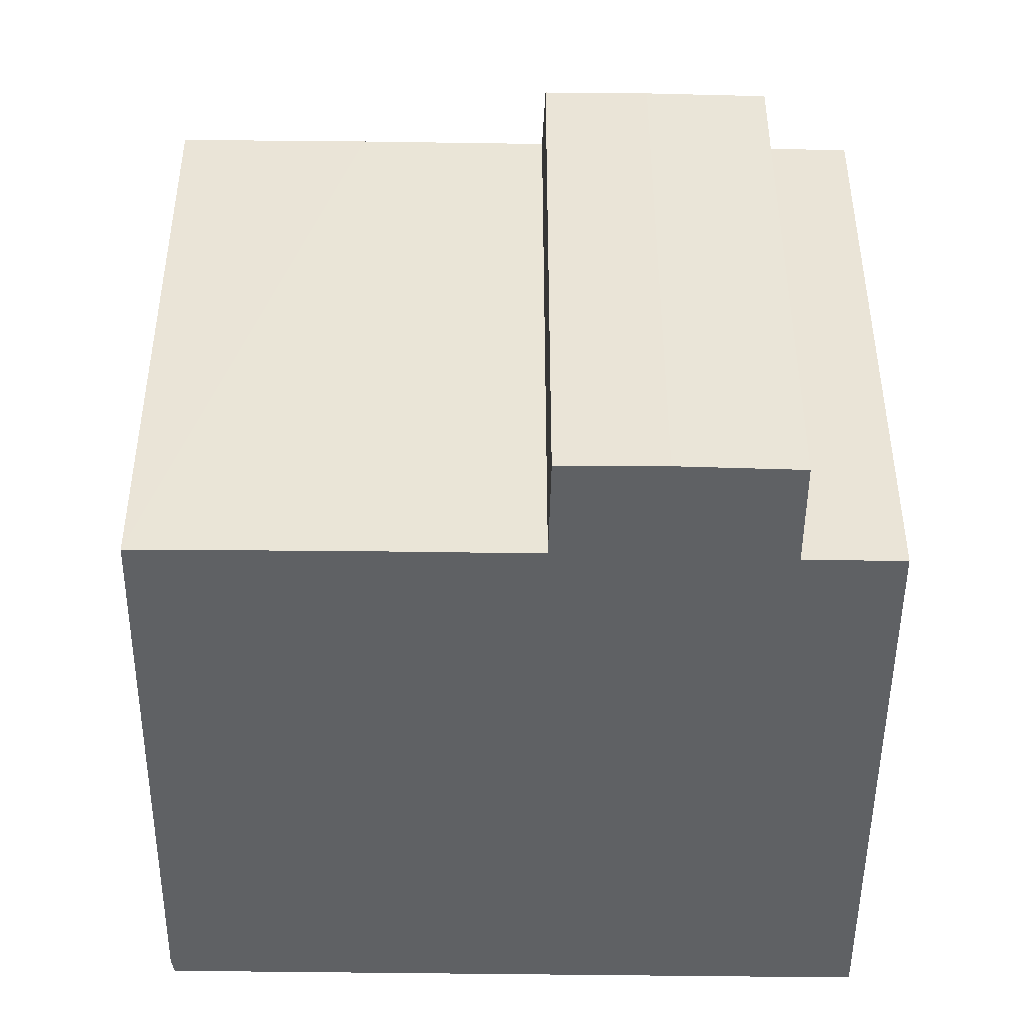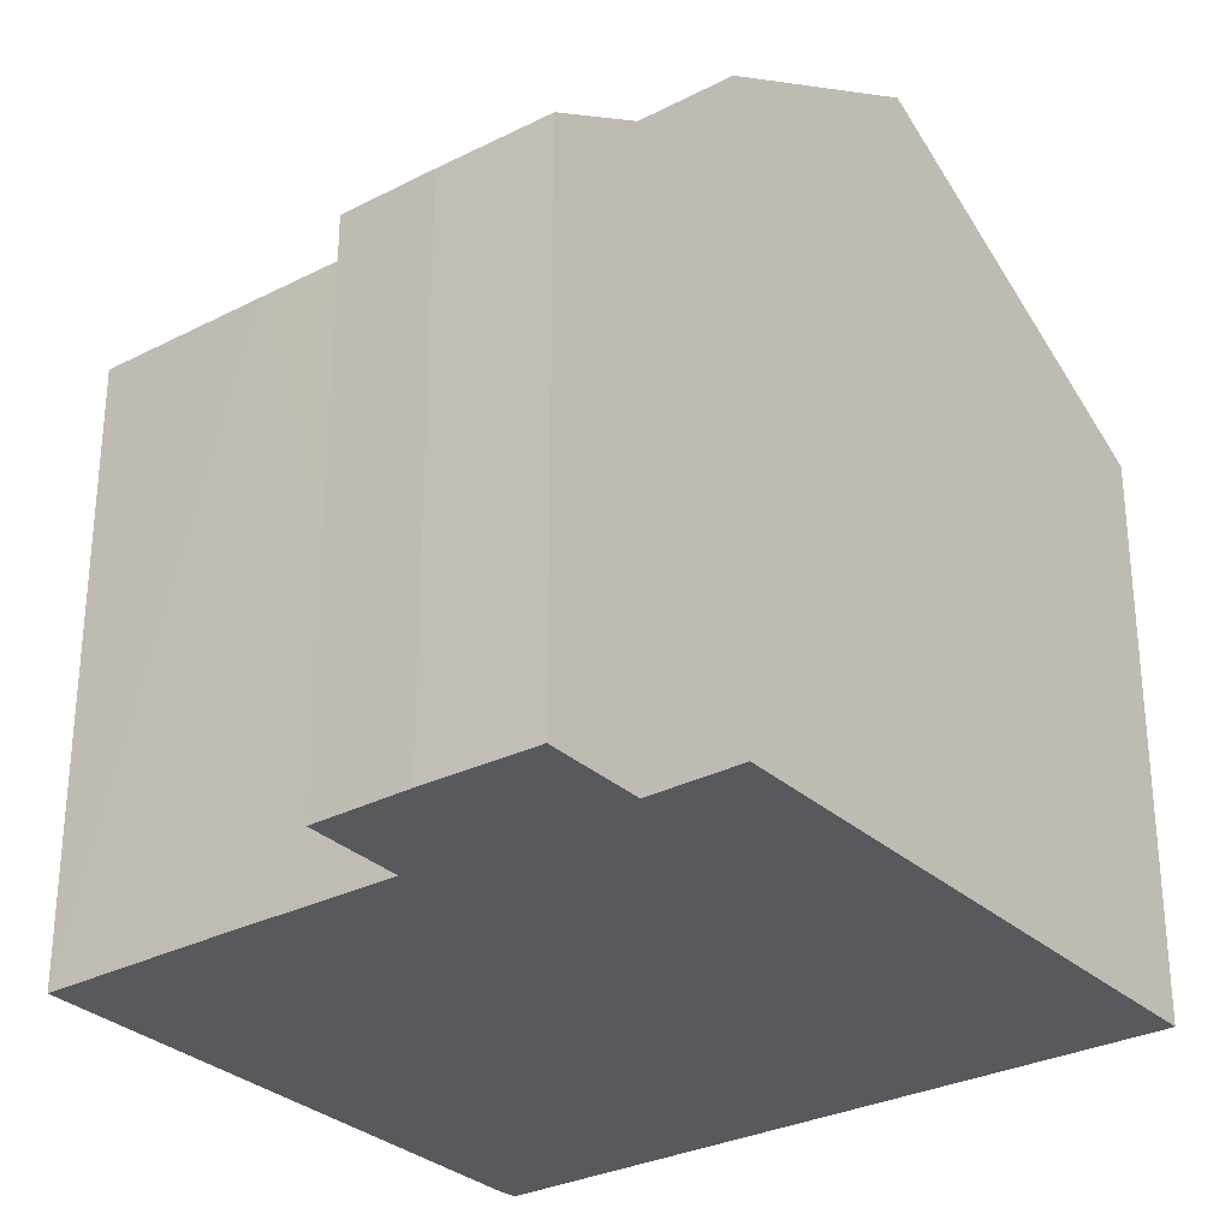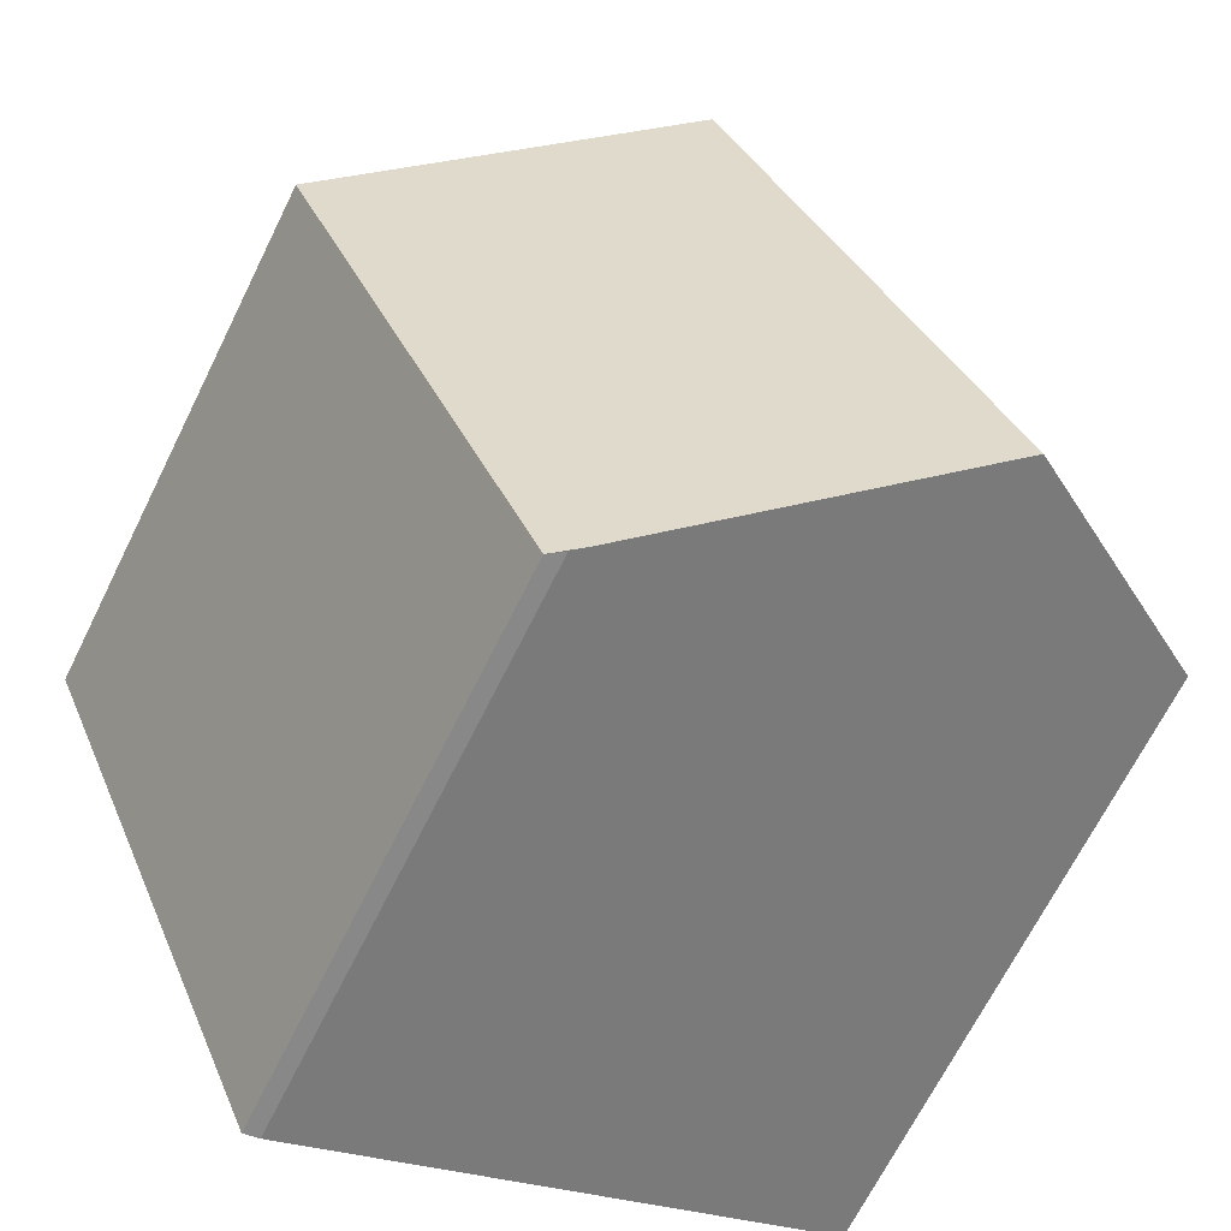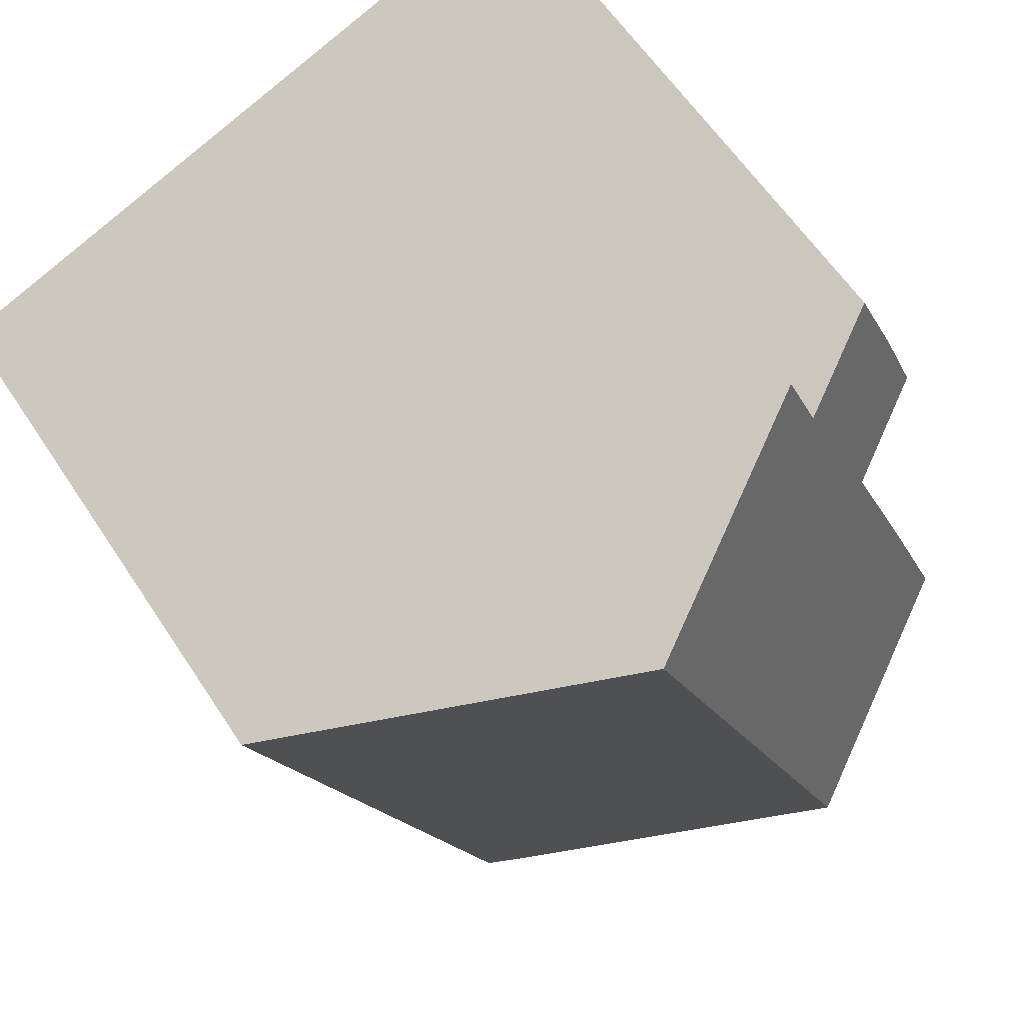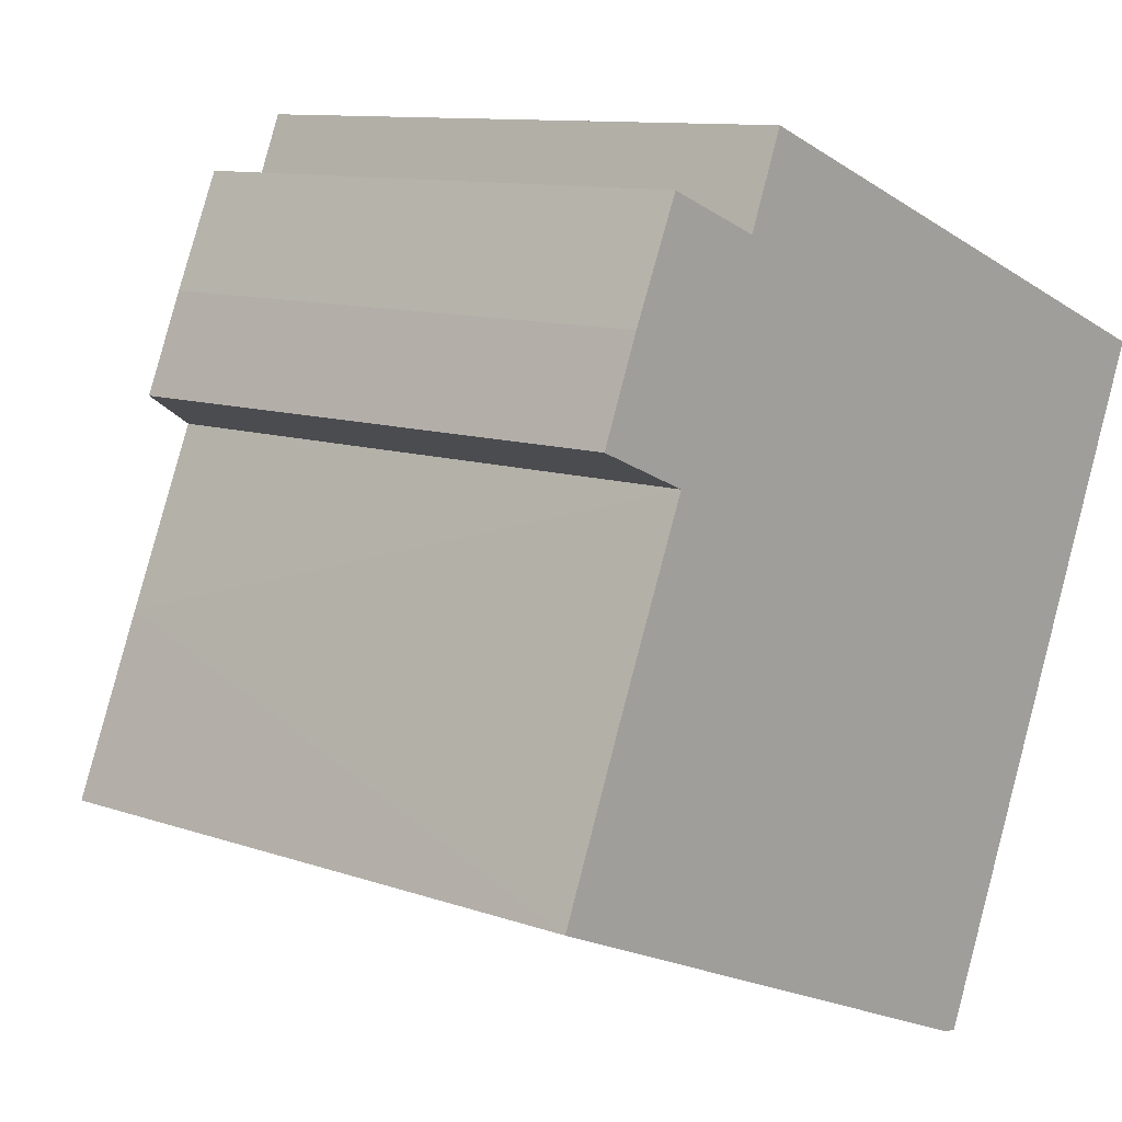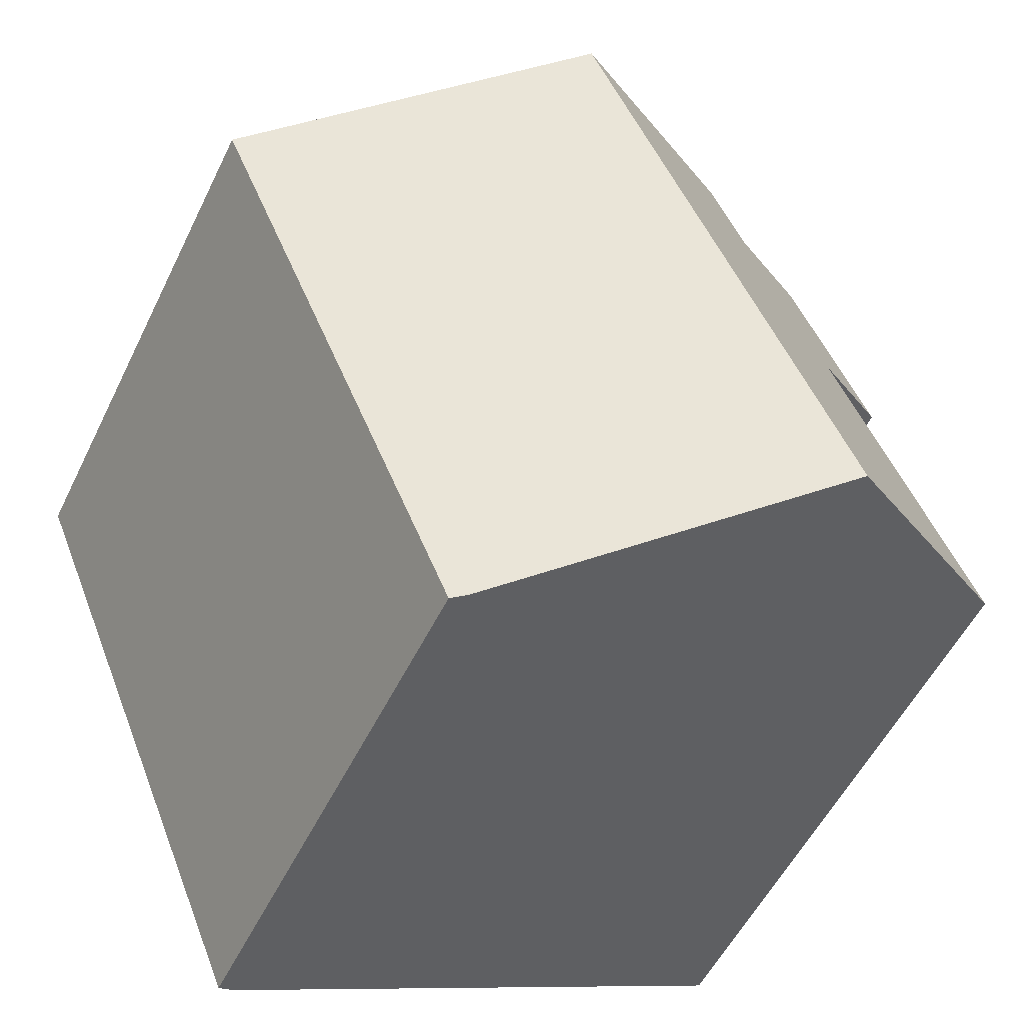
<metadata>
{"format":"obj","ext":"obj","renderer":"f3d","projection":"perspective","resolution":1024,"background":"white","views":[{"elev":-46.5,"azim":-68.3,"up":"+Y"},{"elev":-30.0,"azim":-30.7,"up":"+Y"},{"elev":-68.1,"azim":153.6,"up":"+Z"},{"elev":59.8,"azim":147.0,"up":"+Z"},{"elev":10.4,"azim":-48.2,"up":"+Z"},{"elev":-53.8,"azim":154.4,"up":"+Z"}]}
</metadata>
<code>
v  10.84 16.35 11.81
v  11.56 12.39 -4.83
v  5.033 16.35 -2.103
v  12.22 12 -5.039
v  17.53 12.32 9.168
v  18.07 12 8.956
v  1.832 12 10.4
v  3.084 13.28 7.484
v  1.004 12.01 8.364
v  1.527 13.28 3.761
v  0 13.3 8.143e-16
v  5.029 13.33 11.88
v  2.867 12.03 12.75
v  5.806 13.32 13.81
v  11.87 3.038e-16 -4.962
v  11.87 12.2 -4.962
v  0 0 0
v  11.56 2.958e-16 -4.83
v  5.033 1.288e-16 -2.103
v  3.084 -4.583e-16 7.484
v  1.004 -5.121e-16 8.364
v  12.22 3.086e-16 -5.039
v  1.527 -2.303e-16 3.761
v  1.832 -6.371e-16 10.4
v  2.867 -7.808e-16 12.75
v  5.029 -7.276e-16 11.88
v  5.806 -8.454e-16 13.81
v  10.84 -7.234e-16 11.81
v  17.53 -5.614e-16 9.168
v  18.07 -5.484e-16 8.956
g defaultobject
f 1 2 3
f 2 1 4
f 4 1 5
f 4 5 6
f 7 8 9
f 10 3 11
f 3 10 1
f 1 10 8
f 1 8 7
f 1 7 12
f 12 7 13
f 1 12 14
f 15 2 16
f 2 15 3
f 3 15 11
f 11 15 17
f 17 15 18
f 17 18 19
f 20 9 8
f 9 20 21
f 4 15 16
f 15 4 22
f 17 10 11
f 10 17 20
f 20 17 23
f 21 7 9
f 7 21 24
f 25 7 24
f 26 14 12
f 14 26 27
f 20 8 10
f 25 13 7
f 13 26 12
f 26 13 25
f 27 1 14
f 1 27 5
f 5 27 6
f 6 27 28
f 6 28 29
f 6 29 30
f 30 4 6
f 4 30 22
f 24 26 25
f 26 24 21
f 26 28 27
f 28 26 21
f 28 21 20
f 28 20 23
f 28 23 29
f 29 23 17
f 29 17 19
f 29 19 30
f 30 19 22
f 22 19 18
f 22 18 15

</code>
